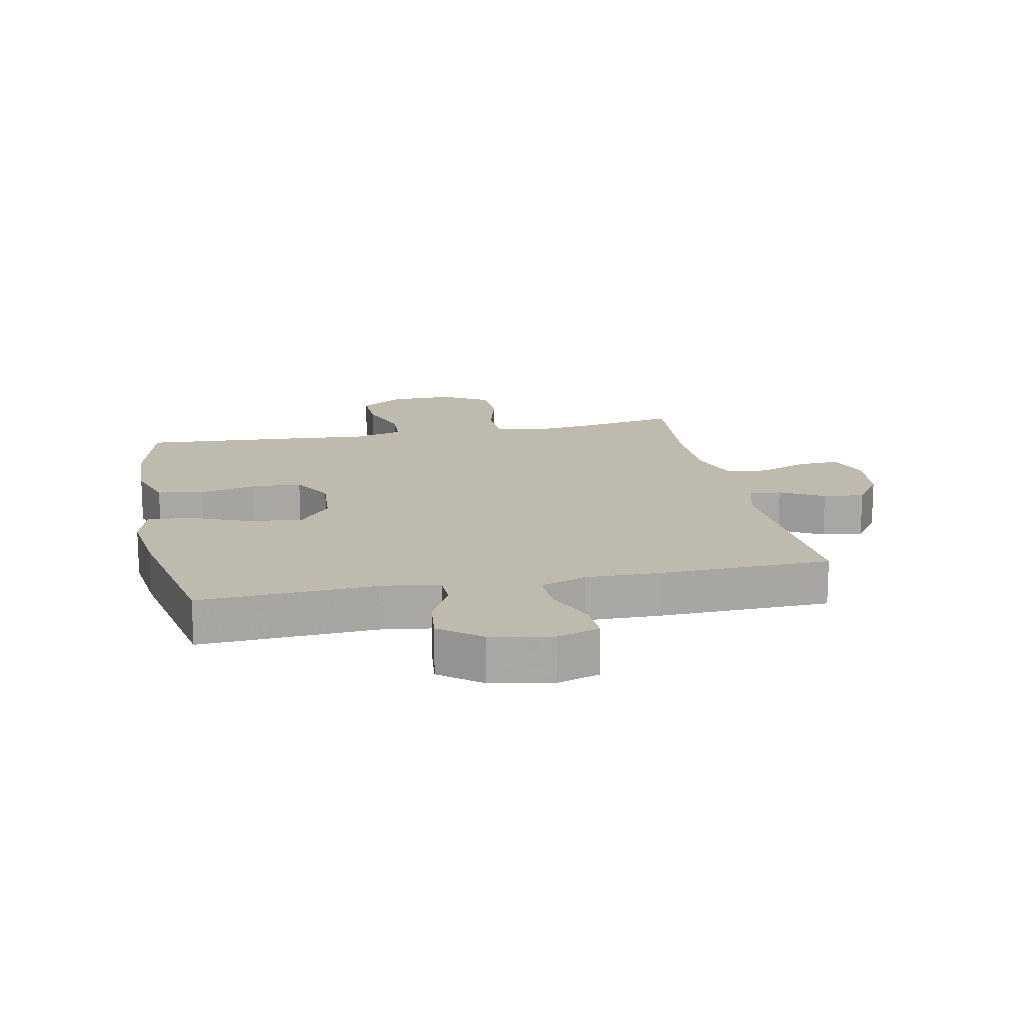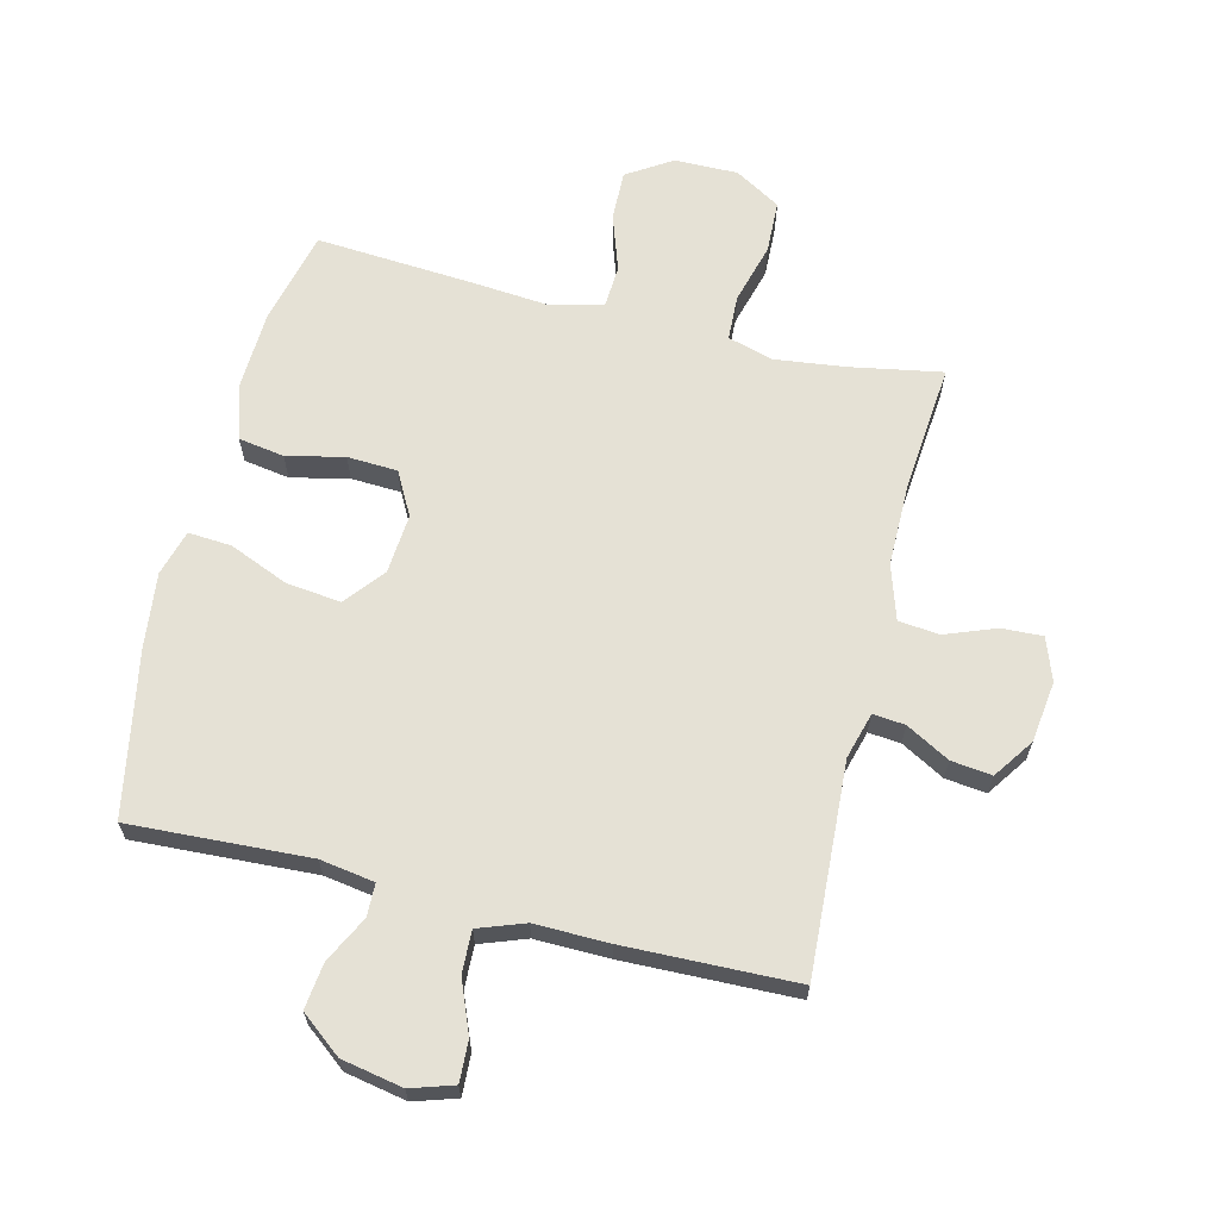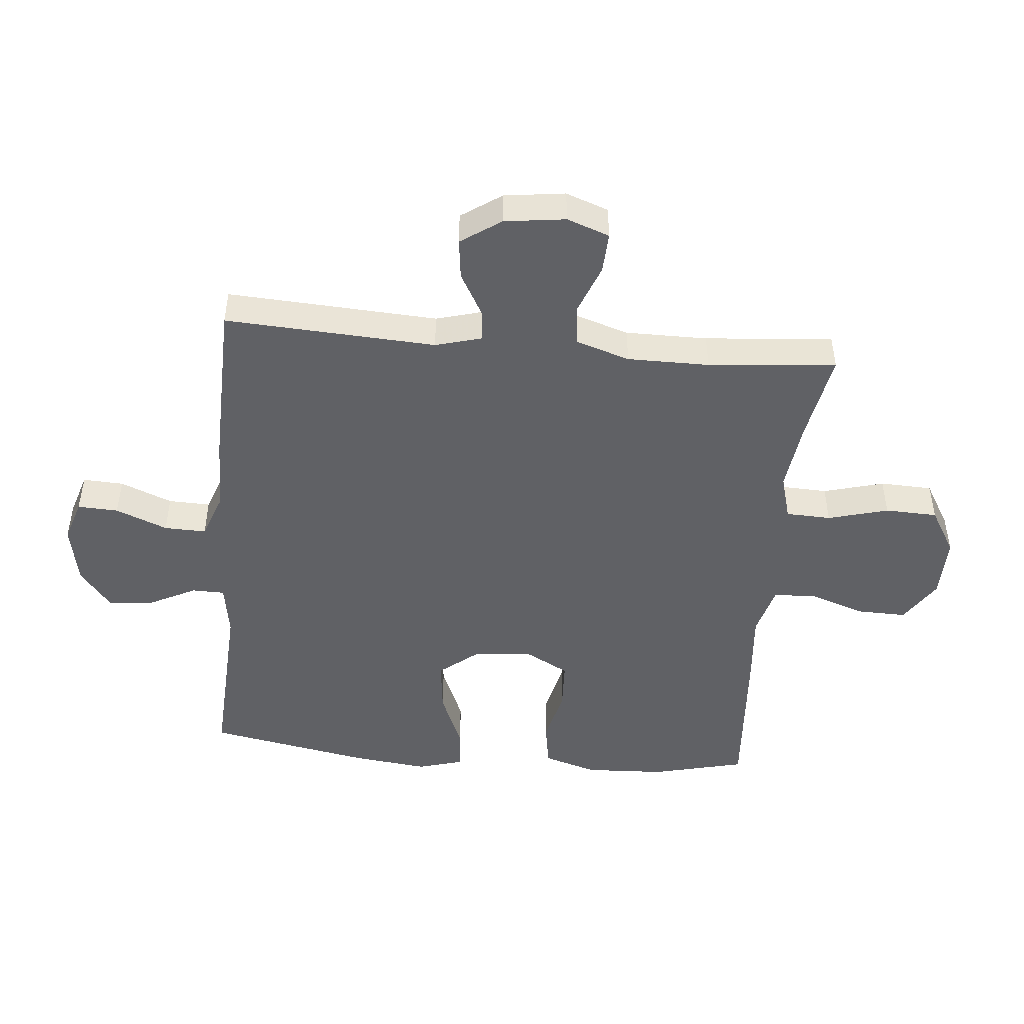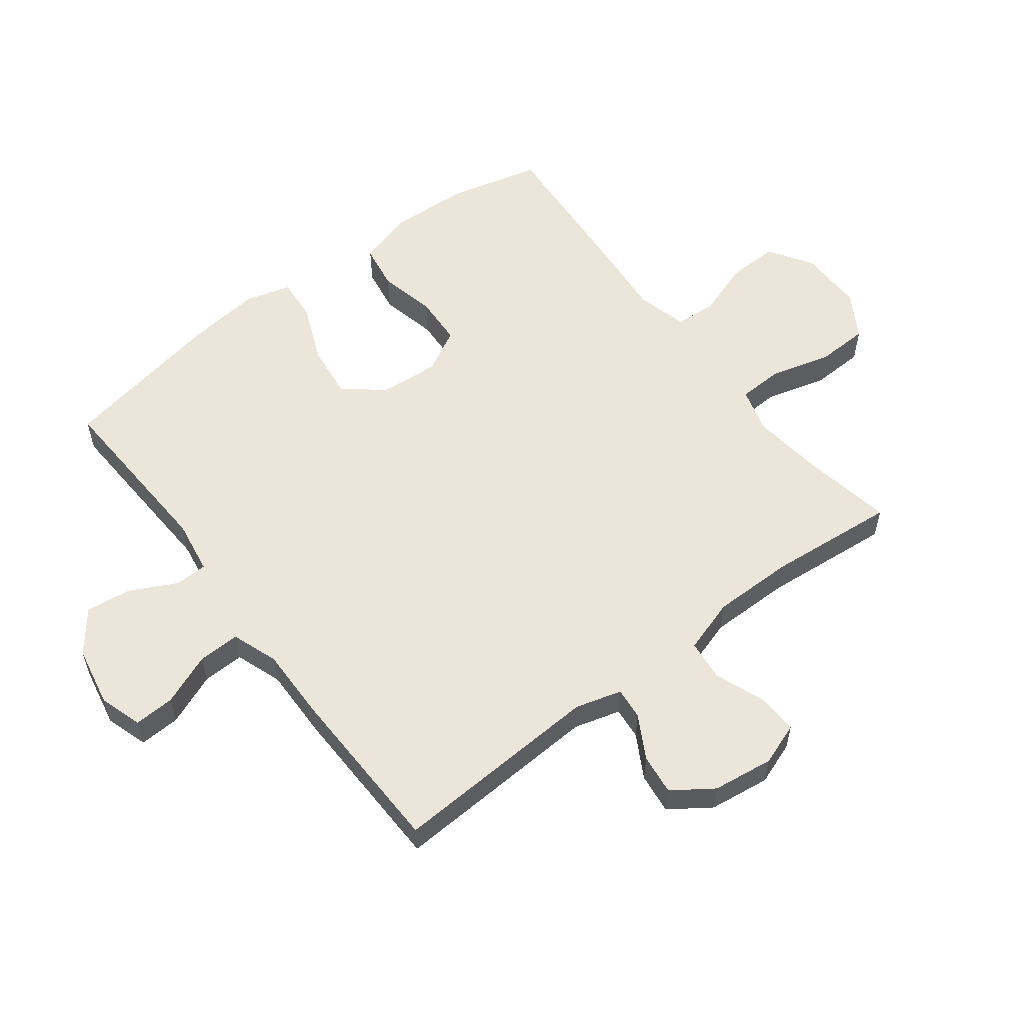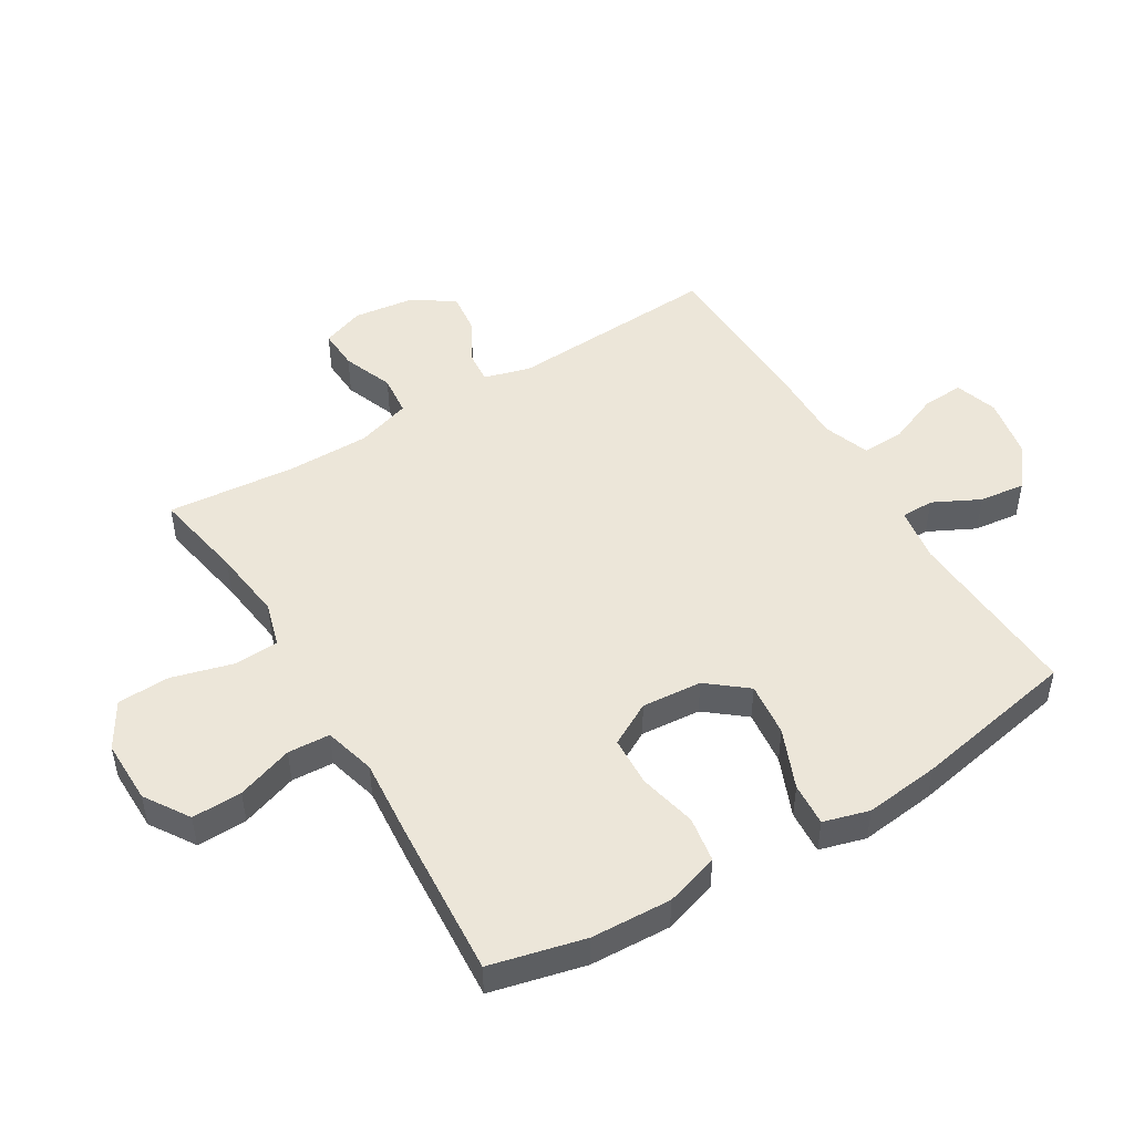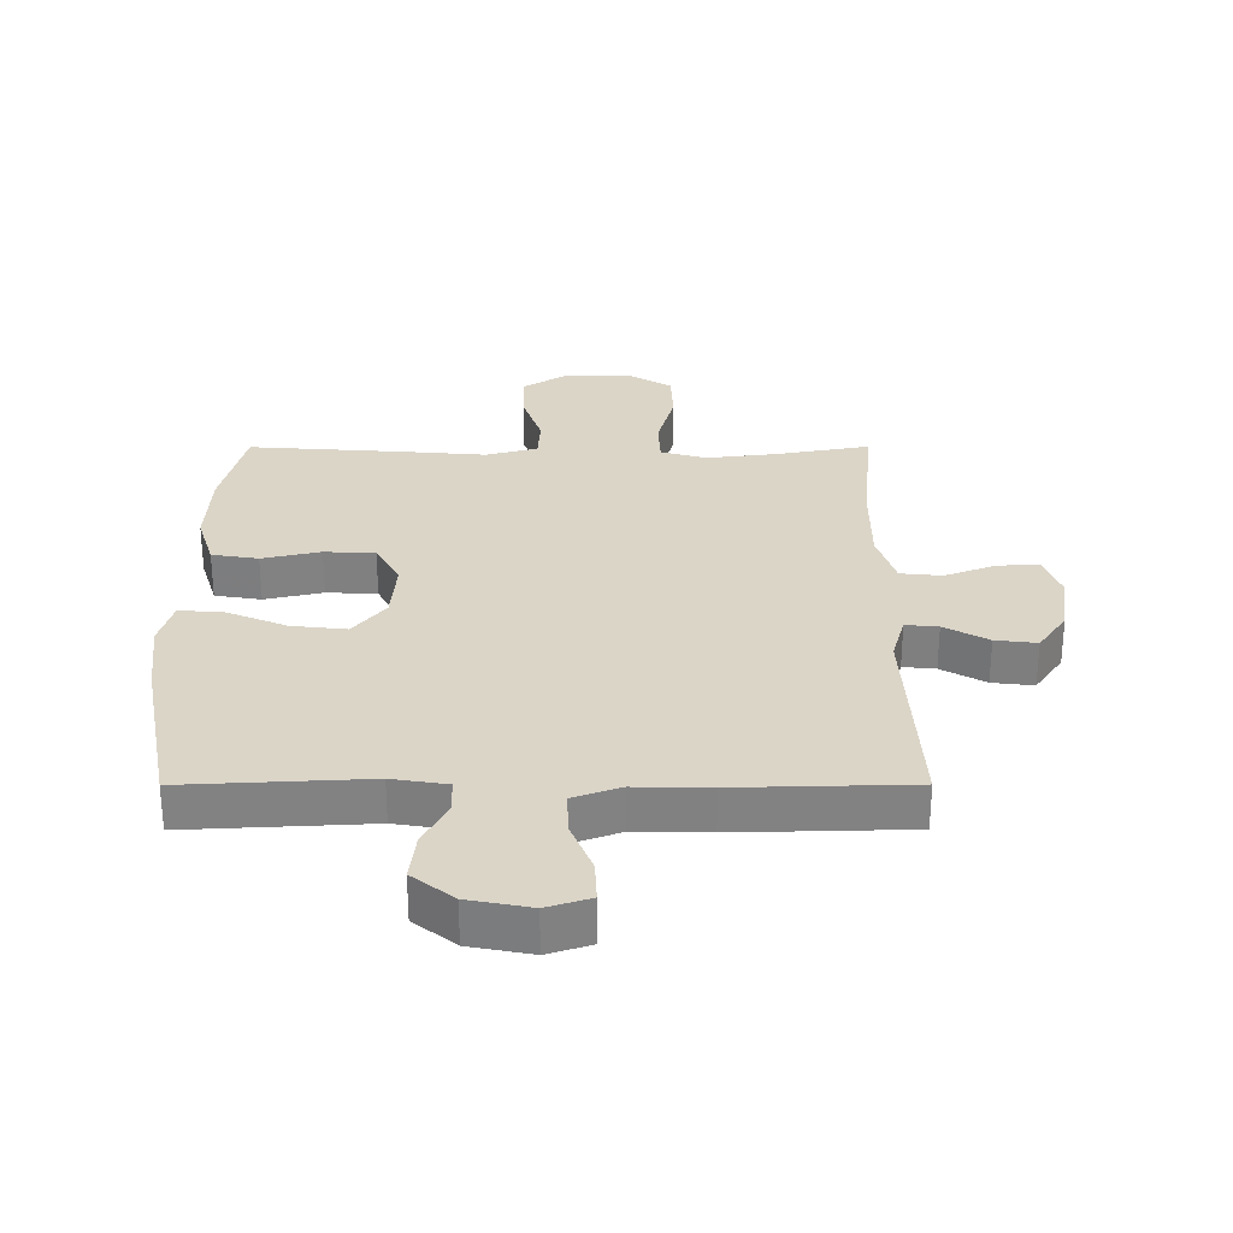
<metadata>
{"format":"obj","ext":"obj","renderer":"f3d","projection":"perspective","resolution":1024,"background":"white","views":[{"elev":15.7,"azim":-11.6,"up":"+Y"},{"elev":65.0,"azim":13.8,"up":"+Y"},{"elev":-47.3,"azim":84.7,"up":"+Y"},{"elev":56.7,"azim":52.7,"up":"+Y"},{"elev":48.7,"azim":-121.3,"up":"+Y"},{"elev":29.5,"azim":-0.1,"up":"+Y"}]}
</metadata>
<code>
v -0.5 0.07 -0.5
v -0.537 0.07 -0.348
v -0.543 0.07 -0.218
v -0.516 0.07 -0.131
v -0.442 0.07 -0.119
v -0.349 0.07 -0.14
v -0.268 0.07 -0.136
v -0.23 0.07 -0.066
v -0.238 0.07 0.031
v -0.289 0.07 0.094
v -0.377 0.07 0.084
v -0.473 0.07 0.044
v -0.543 0.07 0.039
v -0.564 0.07 0.113
v -0.55 0.07 0.234
v -0.5 0.07 0.5
v -0.209 0.07 0.485
v -0.121 0.07 0.499
v -0.12 0.07 0.552
v -0.158 0.07 0.627
v -0.167 0.07 0.701
v -0.101 0.07 0.753
v -0.002 0.07 0.772
v 0.067 0.07 0.75
v 0.064 0.07 0.684
v 0.03 0.07 0.6
v 0.028 0.07 0.532
v 0.103 0.07 0.505
v 0.222 0.07 0.507
v 0.5 0.07 0.5
v 0.481 0.07 0.158
v 0.502 0.07 0.083
v 0.554 0.07 0.088
v 0.624 0.07 0.127
v 0.69 0.07 0.135
v 0.735 0.07 0.07
v 0.748 0.07 -0.029
v 0.723 0.07 -0.098
v 0.657 0.07 -0.095
v 0.575 0.07 -0.064
v 0.509 0.07 -0.071
v 0.481 0.07 -0.159
v 0.481 0.07 -0.292
v 0.5 0.07 -0.5
v 0.351 0.07 -0.473
v 0.237 0.07 -0.459
v 0.164 0.07 -0.48
v 0.161 0.07 -0.553
v 0.188 0.07 -0.651
v 0.185 0.07 -0.736
v 0.111 0.07 -0.78
v 0.008 0.07 -0.779
v -0.064 0.07 -0.733
v -0.062 0.07 -0.652
v -0.031 0.07 -0.561
v -0.035 0.07 -0.493
v -0.118 0.07 -0.471
v -0.245 0.07 -0.482
v -0.5 0 -0.5
v -0.537 0 -0.348
v -0.543 0 -0.218
v -0.516 0 -0.131
v -0.442 0 -0.119
v -0.349 0 -0.14
v -0.268 0 -0.136
v -0.23 0 -0.066
v -0.238 0 0.031
v -0.289 0 0.094
v -0.377 0 0.084
v -0.473 0 0.044
v -0.543 0 0.039
v -0.564 0 0.113
v -0.55 0 0.234
v -0.5 0 0.5
v -0.209 0 0.485
v -0.121 0 0.499
v -0.12 0 0.552
v -0.158 0 0.627
v -0.167 0 0.701
v -0.101 0 0.753
v -0.002 0 0.772
v 0.067 0 0.75
v 0.064 0 0.684
v 0.03 0 0.6
v 0.028 0 0.532
v 0.103 0 0.505
v 0.222 0 0.507
v 0.5 0 0.5
v 0.481 0 0.158
v 0.502 0 0.083
v 0.554 0 0.088
v 0.624 0 0.127
v 0.69 0 0.135
v 0.735 0 0.07
v 0.748 0 -0.029
v 0.723 0 -0.098
v 0.657 0 -0.095
v 0.575 0 -0.064
v 0.509 0 -0.071
v 0.481 0 -0.159
v 0.481 0 -0.292
v 0.5 0 -0.5
v 0.351 0 -0.473
v 0.237 0 -0.459
v 0.164 0 -0.48
v 0.161 0 -0.553
v 0.188 0 -0.651
v 0.185 0 -0.736
v 0.111 0 -0.78
v 0.008 0 -0.779
v -0.064 0 -0.733
v -0.062 0 -0.652
v -0.031 0 -0.561
v -0.035 0 -0.493
v -0.118 0 -0.471
v -0.245 0 -0.482
f 57 58 1 2
f 56 57 2 3
f 52 53 54 55
f 52 55 56
f 51 52 56
f 48 49 50 51
f 47 48 51 56
f 46 47 56 3
f 43 44 45
f 42 43 45 46
f 41 42 46 3
f 37 38 39 40
f 37 40 41
f 33 34 35 36
f 32 33 36 37
f 28 29 30 31
f 27 28 31 32
f 23 24 25 26
f 23 26 27
f 22 23 27
f 19 20 21 22
f 18 19 22 27
f 14 15 16 17
f 14 17 18
f 11 12 13 14
f 10 11 14 18
f 9 10 18 27
f 3 4 5 6
f 3 6 7
f 32 37 41 3
f 8 9 27 32
f 7 8 32
f 3 7 32
f 60 59 116 115
f 61 60 115 114
f 113 112 111 110
f 114 113 110
f 114 110 109
f 109 108 107 106
f 114 109 106 105
f 61 114 105 104
f 103 102 101
f 104 103 101 100
f 61 104 100 99
f 98 97 96 95
f 99 98 95
f 94 93 92 91
f 95 94 91 90
f 89 88 87 86
f 90 89 86 85
f 84 83 82 81
f 85 84 81
f 85 81 80
f 80 79 78 77
f 85 80 77 76
f 75 74 73 72
f 76 75 72
f 72 71 70 69
f 76 72 69 68
f 85 76 68 67
f 64 63 62 61
f 65 64 61
f 61 99 95 90
f 90 85 67 66
f 90 66 65
f 90 65 61
f 1 59 60 2
f 2 60 61 3
f 3 61 62 4
f 4 62 63 5
f 5 63 64 6
f 6 64 65 7
f 7 65 66 8
f 8 66 67 9
f 9 67 68 10
f 10 68 69 11
f 11 69 70 12
f 12 70 71 13
f 13 71 72 14
f 14 72 73 15
f 15 73 74 16
f 16 74 75 17
f 17 75 76 18
f 18 76 77 19
f 19 77 78 20
f 20 78 79 21
f 21 79 80 22
f 22 80 81 23
f 23 81 82 24
f 24 82 83 25
f 25 83 84 26
f 26 84 85 27
f 27 85 86 28
f 28 86 87 29
f 29 87 88 30
f 30 88 89 31
f 31 89 90 32
f 32 90 91 33
f 33 91 92 34
f 34 92 93 35
f 35 93 94 36
f 36 94 95 37
f 37 95 96 38
f 38 96 97 39
f 39 97 98 40
f 40 98 99 41
f 41 99 100 42
f 42 100 101 43
f 43 101 102 44
f 44 102 103 45
f 45 103 104 46
f 46 104 105 47
f 47 105 106 48
f 48 106 107 49
f 49 107 108 50
f 50 108 109 51
f 51 109 110 52
f 52 110 111 53
f 53 111 112 54
f 54 112 113 55
f 55 113 114 56
f 56 114 115 57
f 57 115 116 58
f 58 116 59 1

</code>
